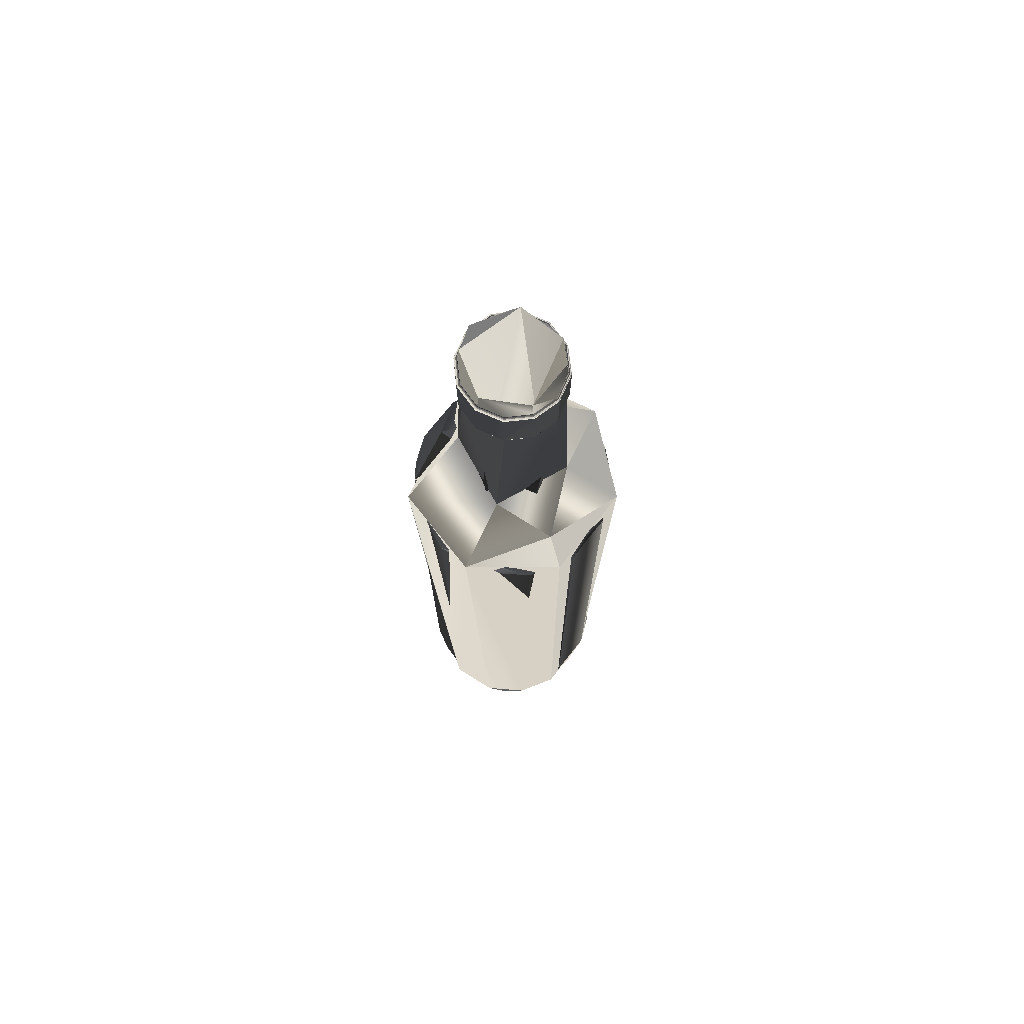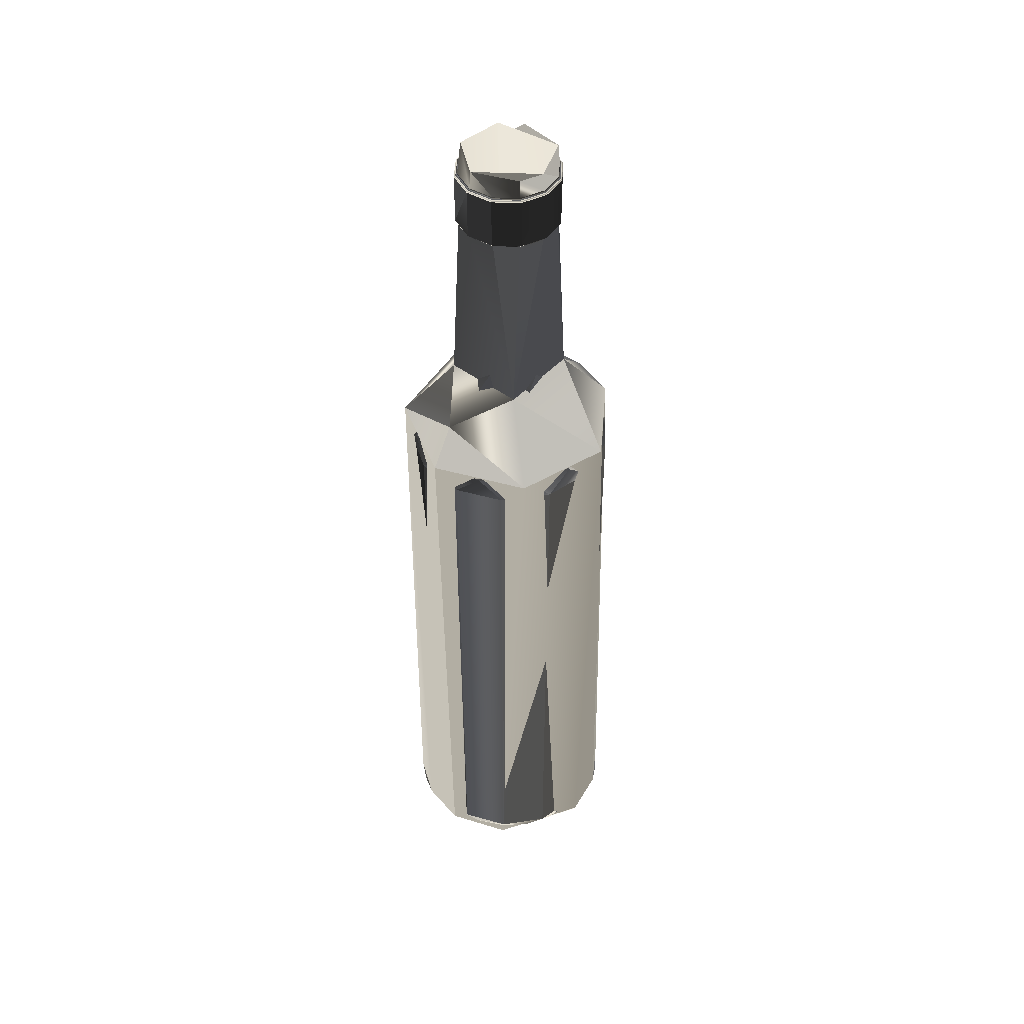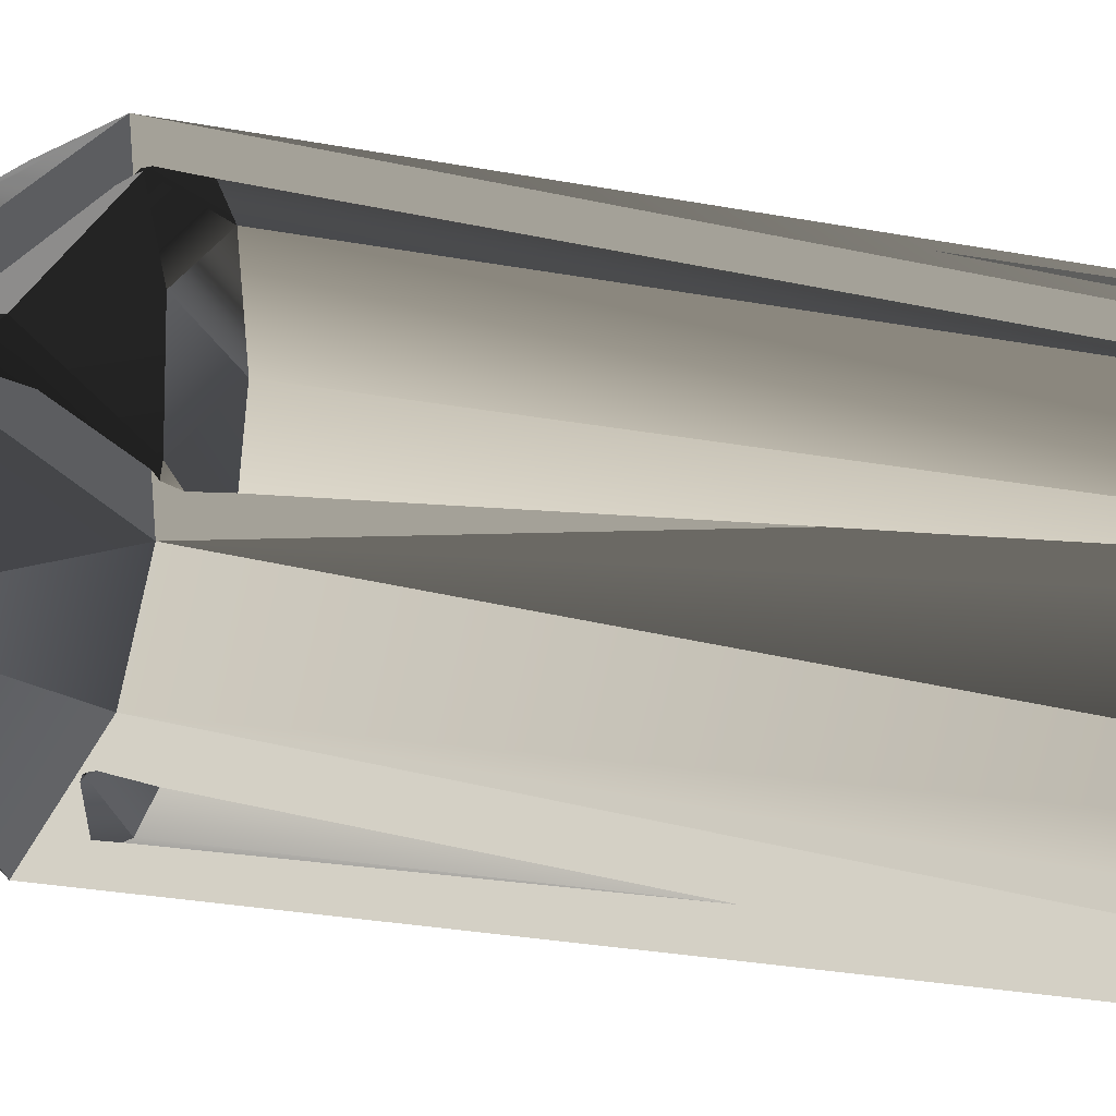
<metadata>
{"format":"obj","ext":"obj","renderer":"f3d","projection":"perspective","resolution":1024,"background":"white","views":[{"elev":73.8,"azim":-141.5,"up":"+Z"},{"elev":46.8,"azim":-72.3,"up":"+Z"},{"elev":-18.9,"azim":68.3,"up":"+Y"}]}
</metadata>
<code>
v  -0.6835 0.0992 0.285
v  -0.6835 0.09918 0.2851
v  -0.6849 0.1042 0.2851
v  -0.6848 0.1042 0.285
v  -0.6835 0.1092 0.2851
v  -0.6835 0.1092 0.285
v  -0.6798 0.1129 0.2851
v  -0.6798 0.1129 0.285
v  -0.6748 0.1143 0.2851
v  -0.6748 0.1142 0.285
v  -0.6698 0.1129 0.2851
v  -0.6698 0.1129 0.285
v  -0.6661 0.1092 0.2851
v  -0.6661 0.1092 0.285
v  -0.6648 0.1042 0.2851
v  -0.6648 0.1042 0.285
v  -0.6661 0.09918 0.2851
v  -0.6661 0.0992 0.285
v  -0.6698 0.0955 0.2851
v  -0.6698 0.09554 0.285
v  -0.6748 0.09415 0.2851
v  -0.6748 0.09419 0.285
v  -0.6798 0.0955 0.2851
v  -0.6798 0.09554 0.285
v  -0.685 0.1042 0.2853
v  -0.6844 0.1082 0.2853
v  -0.6836 0.1093 0.2853
v  -0.6821 0.1115 0.2853
v  -0.6799 0.113 0.2853
v  -0.6788 0.1138 0.2853
v  -0.6748 0.1144 0.2853
v  -0.6709 0.1138 0.2853
v  -0.6697 0.113 0.2853
v  -0.6675 0.1115 0.2853
v  -0.666 0.1093 0.2853
v  -0.6653 0.1082 0.2853
v  -0.6646 0.1042 0.2853
v  -0.6653 0.1002 0.2853
v  -0.666 0.09912 0.2853
v  -0.6675 0.09689 0.2853
v  -0.6697 0.09539 0.2853
v  -0.6709 0.09465 0.2853
v  -0.6748 0.09403 0.2853
v  -0.6788 0.09465 0.2853
v  -0.6799 0.09539 0.2853
v  -0.6821 0.09689 0.2853
v  -0.6836 0.09912 0.2853
v  -0.6844 0.1002 0.2853
v  -0.6641 0.1087 0.2466
v  -0.6704 0.09347 0.2466
v  -0.6856 0.09976 0.2466
v  -0.6793 0.1149 0.2466
v  -0.6853 0.1042 0.2854
v  -0.6839 0.09895 0.2854
v  -0.6801 0.0951 0.2854
v  -0.6748 0.09369 0.2854
v  -0.6696 0.0951 0.2854
v  -0.6657 0.09895 0.2854
v  -0.6643 0.1042 0.2854
v  -0.6657 0.1095 0.2854
v  -0.6696 0.1133 0.2854
v  -0.6748 0.1147 0.2854
v  -0.6801 0.1133 0.2854
v  -0.6839 0.1095 0.2854
v  -0.6855 0.1042 0.2855
v  -0.684 0.1095 0.2855
v  -0.6801 0.1134 0.2855
v  -0.6748 0.1148 0.2855
v  -0.6695 0.1134 0.2855
v  -0.6656 0.1095 0.2855
v  -0.6642 0.1042 0.2855
v  -0.6656 0.09889 0.2855
v  -0.6695 0.095 0.2855
v  -0.6748 0.09357 0.2855
v  -0.6801 0.095 0.2855
v  -0.684 0.09889 0.2855
v  -0.6641 0.1042 0.2957
v  -0.6656 0.09887 0.2957
v  -0.6656 0.1095 0.2957
v  -0.6695 0.1135 0.2957
v  -0.6748 0.1149 0.2957
v  -0.6802 0.1135 0.2957
v  -0.6841 0.1095 0.2957
v  -0.6855 0.1042 0.2957
v  -0.6841 0.09887 0.2957
v  -0.6802 0.09496 0.2957
v  -0.6748 0.09353 0.2957
v  -0.6695 0.09496 0.2957
v  -0.6661 0.0992 0.2963
v  -0.6661 0.09918 0.2962
v  -0.6648 0.1042 0.2962
v  -0.6648 0.1042 0.2963
v  -0.6661 0.1092 0.2962
v  -0.6661 0.1092 0.2963
v  -0.6698 0.1129 0.2962
v  -0.6698 0.1129 0.2963
v  -0.6748 0.1143 0.2962
v  -0.6748 0.1142 0.2963
v  -0.6798 0.1129 0.2962
v  -0.6798 0.1129 0.2963
v  -0.6835 0.1092 0.2962
v  -0.6835 0.1092 0.2963
v  -0.6849 0.1042 0.2962
v  -0.6848 0.1042 0.2963
v  -0.6835 0.09918 0.2962
v  -0.6835 0.0992 0.2963
v  -0.6798 0.0955 0.2962
v  -0.6798 0.09554 0.2963
v  -0.6748 0.09415 0.2962
v  -0.6748 0.09419 0.2963
v  -0.6698 0.0955 0.2962
v  -0.6698 0.09554 0.2963
v  -0.6659 0.1094 0.296
v  -0.666 0.1093 0.296
v  -0.6646 0.1042 0.296
v  -0.6645 0.1042 0.296
v  -0.666 0.09912 0.296
v  -0.6659 0.09903 0.296
v  -0.6697 0.09539 0.296
v  -0.6696 0.09525 0.296
v  -0.6748 0.09403 0.296
v  -0.6748 0.09386 0.296
v  -0.6799 0.09539 0.296
v  -0.68 0.09525 0.296
v  -0.6836 0.09912 0.296
v  -0.6838 0.09903 0.296
v  -0.685 0.1042 0.296
v  -0.6852 0.1042 0.296
v  -0.6836 0.1093 0.296
v  -0.6838 0.1094 0.296
v  -0.6799 0.113 0.296
v  -0.68 0.1132 0.296
v  -0.6748 0.1144 0.296
v  -0.6748 0.1146 0.296
v  -0.6697 0.113 0.296
v  -0.6696 0.1132 0.296
v  -0.6649 0.1042 0.2997
v  -0.67 0.09582 0.2999
v  -0.6656 0.1095 0.2958
v  -0.6642 0.1042 0.2958
v  -0.6656 0.09889 0.2958
v  -0.6695 0.095 0.2958
v  -0.6748 0.09357 0.2958
v  -0.6801 0.095 0.2958
v  -0.684 0.09889 0.2958
v  -0.6855 0.1042 0.2958
v  -0.684 0.1095 0.2958
v  -0.6801 0.1134 0.2958
v  -0.6748 0.1148 0.2958
v  -0.6695 0.1134 0.2958
v  -0.6657 0.09895 0.2959
v  -0.6643 0.1042 0.2959
v  -0.6657 0.1095 0.2959
v  -0.6696 0.1133 0.2959
v  -0.6748 0.1147 0.2959
v  -0.6801 0.1133 0.2959
v  -0.6839 0.1095 0.2959
v  -0.6853 0.1042 0.2959
v  -0.6839 0.09895 0.2959
v  -0.6801 0.0951 0.2959
v  -0.6748 0.09369 0.2959
v  -0.6696 0.0951 0.2959
v  -0.6664 0.109 0.2999
v  -0.6797 0.09582 0.2999
v  -0.6832 0.09937 0.2999
v  -0.6832 0.109 0.2999
v  -0.6748 0.1139 0.2999
v  -0.6546 0.1139 0.101
v  -0.6526 0.1042 0.1008
v  -0.6539 0.1042 0.1001
v  -0.6553 0.1042 0.1
v  -0.6562 0.09524 0.1
v  -0.658 0.08826 0.1023
v  -0.6595 0.08972 0.1001
v  -0.6541 0.1042 0.1
v  -0.6703 0.08145 0.1023
v  -0.684 0.08376 0.101
v  -0.6659 0.08262 0.1033
v  -0.6537 0.1042 0.1001
v  -0.6748 0.08085 0.1033
v  -0.6843 0.08303 0.1023
v  -0.6955 0.1128 0.101
v  -0.6913 0.1207 0.1033
v  -0.6909 0.1178 0.1001
v  -0.6838 0.1258 0.1033
v  -0.6872 0.1239 0.1023
v  -0.6736 0.1266 0.101
v  -0.6954 0.09951 0.1001
v  -0.671 0.08897 0.1011
v  -0.6834 0.09438 0.1028
v  -0.679 0.0994 0.1137
v  -0.6876 0.1018 0.1028
v  -0.6797 0.1048 0.1151
v  -0.669 0.1188 0.1011
v  -0.6623 0.1078 0.1028
v  -0.6701 0.1055 0.1151
v  -0.6644 0.09635 0.1028
v  -0.6733 0.09802 0.1137
v  -0.6742 0.1106 0.1137
v  -0.684 0.1134 0.1028
v  -0.6543 0.09434 0.2315
v  -0.6606 0.122 0.2315
v  -0.6606 0.08642 0.2315
v  -0.6799 0.08203 0.2315
v  -0.6953 0.09434 0.2315
v  -0.6953 0.1141 0.2315
v  -0.6799 0.1264 0.2315
v  -0.6911 0.112 0.2401
v  -0.6616 0.1208 0.1027
v  -0.6557 0.1134 0.1027
v  -0.6627 0.1218 0.1033
v  -0.6673 0.124 0.1027
v  -0.6722 0.1254 0.1033
v  -0.6736 0.1254 0.1027
v  -0.6801 0.1247 0.1027
v  -0.6801 0.1246 0.1025
v  -0.6861 0.1222 0.1027
v  -0.686 0.1221 0.1025
v  -0.693 0.0935 0.1025
v  -0.6889 0.08849 0.1025
v  -0.6834 0.08496 0.1025
v  -0.689 0.08839 0.1027
v  -0.6835 0.08485 0.1027
v  -0.6824 0.08423 0.1033
v  -0.6772 0.08313 0.1027
v  -0.6722 0.083 0.1033
v  -0.6707 0.08341 0.1027
v  -0.6707 0.08353 0.1025
v  -0.6646 0.08565 0.1027
v  -0.6646 0.08576 0.1025
v  -0.6595 0.08972 0.1025
v  -0.6824 0.1242 0.1033
v  -0.691 0.1179 0.1027
v  -0.6909 0.1178 0.1025
v  -0.6908 0.1184 0.1033
v  -0.6944 0.1123 0.1027
v  -0.6943 0.1123 0.1025
v  -0.6956 0.1093 0.1033
v  -0.696 0.106 0.1027
v  -0.6958 0.106 0.1025
v  -0.6956 0.0991 0.1033
v  -0.6955 0.09949 0.1027
v  -0.6931 0.09343 0.1027
v  -0.6954 0.09952 0.1025
v  -0.6908 0.09004 0.1033
v  -0.6559 0.09428 0.1033
v  -0.6558 0.09506 0.1025
v  -0.6536 0.1042 0.1027
v  -0.6757 0.08932 0.1038
v  -0.6648 0.0861 0.1022
v  -0.6772 0.08326 0.1025
v  -0.6775 0.1189 0.1038
v  -0.6854 0.1148 0.1038
v  -0.6809 0.1071 0.1162
v  -0.6895 0.1015 0.1038
v  -0.6846 0.09296 0.1038
v  -0.6692 0.1079 0.1162
v  -0.6684 0.1021 0.1162
v  -0.6751 0.09957 0.1175
v  -0.6559 0.1141 0.2266
v  -0.6535 0.1042 0.2266
v  -0.6559 0.09428 0.2266
v  -0.6627 0.08663 0.2266
v  -0.6722 0.083 0.2266
v  -0.6824 0.08423 0.2266
v  -0.6908 0.09004 0.2266
v  -0.6956 0.0991 0.2266
v  -0.6956 0.1093 0.2266
v  -0.6908 0.1184 0.2266
v  -0.6824 0.1242 0.2266
v  -0.6722 0.1254 0.2266
v  -0.6627 0.1218 0.2266
v  -0.6546 0.09923 0.231
v  -0.6546 0.1092 0.231
v  -0.6593 0.118 0.231
v  -0.6674 0.1237 0.231
v  -0.6773 0.1249 0.231
v  -0.6866 0.1213 0.231
v  -0.6932 0.1139 0.231
v  -0.6956 0.1042 0.231
v  -0.6932 0.09454 0.231
v  -0.6866 0.08709 0.231
v  -0.6773 0.08356 0.231
v  -0.6674 0.08476 0.231
v  -0.6593 0.09042 0.231
v  -0.6894 0.09654 0.2389
v  -0.6651 0.1024 0.2456
v  -0.6588 0.1082 0.2389
v  -0.6757 0.1141 0.2456
v  -0.6664 0.1094 0.2456
v  -0.684 0.1078 0.2456
v  -0.6821 0.09754 0.2456
v  -0.6828 0.1042 0.2526
v  -0.6721 0.09469 0.2456
v  -0.6748 0.0962 0.2526
v  -0.6679 0.1082 0.2526
v  -0.6679 0.1002 0.2526
f 1 2 3
f 1 3 4
f 4 3 5
f 4 5 6
f 6 5 7
f 6 7 8
f 8 7 9
f 8 9 10
f 10 9 11
f 10 11 12
f 12 11 13
f 12 13 14
f 14 13 15
f 14 15 16
f 16 15 17
f 16 17 18
f 18 17 19
f 18 19 20
f 20 19 21
f 20 21 22
f 22 21 23
f 22 23 24
f 24 23 2
f 24 2 1
f 25 26 27
f 27 26 28
f 27 28 29
f 29 28 30
f 29 30 31
f 31 32 33
f 33 32 34
f 33 34 35
f 35 34 36
f 35 36 37
f 37 38 39
f 39 38 40
f 39 40 41
f 41 40 42
f 41 42 43
f 43 44 45
f 45 44 46
f 45 46 47
f 47 46 48
f 47 48 25
f 15 37 39
f 15 39 17
f 17 39 41
f 17 41 19
f 19 41 43
f 19 43 21
f 21 43 45
f 21 45 23
f 23 45 47
f 23 47 2
f 2 47 25
f 2 25 3
f 3 25 27
f 3 27 5
f 5 27 29
f 5 29 7
f 7 29 31
f 7 31 9
f 9 31 33
f 9 33 11
f 11 33 35
f 11 35 13
f 13 35 37
f 13 37 15
f 49 14 16
f 49 16 18
f 49 18 50
f 50 18 20
f 50 20 22
f 50 22 24
f 50 24 51
f 51 24 1
f 51 1 4
f 51 4 6
f 51 6 52
f 52 6 8
f 52 8 10
f 52 10 12
f 52 12 49
f 49 12 14
f 26 25 53
f 53 25 48
f 53 48 54
f 54 48 46
f 54 46 55
f 55 46 44
f 55 44 56
f 56 44 43
f 56 43 42
f 56 42 57
f 57 42 40
f 57 40 58
f 58 40 38
f 58 38 59
f 59 38 37
f 59 37 36
f 59 36 60
f 60 36 34
f 60 34 61
f 61 34 32
f 61 32 62
f 62 32 31
f 62 31 30
f 62 30 63
f 63 30 28
f 63 28 64
f 64 28 26
f 64 26 53
f 53 65 66
f 53 66 64
f 64 66 67
f 64 67 63
f 63 67 68
f 63 68 62
f 62 68 69
f 62 69 61
f 61 69 70
f 61 70 60
f 60 70 71
f 60 71 59
f 59 71 72
f 59 72 58
f 58 72 73
f 58 73 57
f 57 73 74
f 57 74 56
f 56 74 75
f 56 75 55
f 55 75 76
f 55 76 54
f 54 76 65
f 54 65 53
f 72 71 77
f 72 77 78
f 77 71 70
f 77 70 79
f 79 70 80
f 80 70 69
f 80 69 68
f 80 68 81
f 81 68 67
f 81 67 82
f 82 67 83
f 83 67 66
f 83 66 65
f 83 65 84
f 84 65 76
f 84 76 85
f 85 76 86
f 86 76 75
f 86 75 74
f 86 74 87
f 87 74 73
f 87 73 88
f 88 73 78
f 78 73 72
f 89 90 91
f 89 91 92
f 92 91 93
f 92 93 94
f 94 93 95
f 94 95 96
f 96 95 97
f 96 97 98
f 98 97 99
f 98 99 100
f 100 99 101
f 100 101 102
f 102 101 103
f 102 103 104
f 104 103 105
f 104 105 106
f 106 105 107
f 106 107 108
f 108 107 109
f 108 109 110
f 110 109 111
f 110 111 112
f 112 111 90
f 112 90 89
f 113 114 115
f 113 115 116
f 116 115 117
f 116 117 118
f 118 117 119
f 118 119 120
f 120 119 121
f 120 121 122
f 122 121 123
f 122 123 124
f 124 123 125
f 124 125 126
f 126 125 127
f 126 127 128
f 128 127 129
f 128 129 130
f 130 129 131
f 130 131 132
f 132 131 133
f 132 133 134
f 134 133 135
f 134 135 136
f 136 135 114
f 136 114 113
f 103 127 125
f 103 125 105
f 105 125 123
f 105 123 107
f 107 123 121
f 107 121 109
f 109 121 119
f 109 119 111
f 111 119 117
f 111 117 90
f 90 117 115
f 90 115 91
f 91 115 114
f 91 114 93
f 93 114 135
f 93 135 95
f 95 135 133
f 95 133 97
f 97 133 131
f 97 131 99
f 99 131 129
f 99 129 101
f 101 129 127
f 101 127 103
f 92 94 137
f 92 137 138
f 92 138 89
f 79 139 140
f 79 140 77
f 77 140 141
f 77 141 78
f 78 141 142
f 78 142 88
f 88 142 143
f 88 143 87
f 87 143 144
f 87 144 86
f 86 144 145
f 86 145 85
f 85 145 146
f 85 146 84
f 84 146 147
f 84 147 83
f 83 147 148
f 83 148 82
f 82 148 149
f 82 149 81
f 81 149 150
f 81 150 80
f 80 150 139
f 80 139 79
f 118 151 152
f 118 152 116
f 116 152 153
f 116 153 113
f 113 153 154
f 113 154 136
f 136 154 155
f 136 155 134
f 134 155 156
f 134 156 132
f 132 156 157
f 132 157 130
f 130 157 158
f 130 158 128
f 128 158 159
f 128 159 126
f 126 159 160
f 126 160 124
f 124 160 161
f 124 161 122
f 122 161 162
f 122 162 120
f 120 162 151
f 120 151 118
f 146 158 157
f 146 157 147
f 147 157 156
f 147 156 148
f 148 156 155
f 148 155 149
f 149 155 154
f 149 154 150
f 150 154 153
f 150 153 139
f 139 153 152
f 139 152 140
f 140 152 151
f 140 151 141
f 141 151 162
f 141 162 142
f 142 162 161
f 142 161 143
f 143 161 160
f 143 160 144
f 144 160 159
f 144 159 145
f 145 159 158
f 145 158 146
f 94 163 138
f 94 138 137
f 89 138 112
f 112 138 164
f 112 164 110
f 110 164 108
f 108 164 165
f 108 165 106
f 106 165 166
f 106 166 104
f 104 166 102
f 102 166 167
f 102 167 100
f 100 167 98
f 98 167 163
f 98 163 96
f 96 163 94
f 164 166 165
f 168 169 170
f 168 170 171
f 172 173 174
f 172 174 175
f 175 174 171
f 175 171 170
f 176 177 174
f 176 174 178
f 178 174 173
f 175 170 179
f 179 170 169
f 178 180 176
f 176 180 177
f 180 181 177
f 182 183 184
f 183 185 186
f 186 185 187
f 186 187 184
f 179 172 175
f 169 172 179
f 186 184 183
f 184 188 182
f 181 188 177
f 189 174 177
f 189 177 190
f 191 190 192
f 191 192 193
f 190 177 188
f 190 188 192
f 184 187 194
f 187 168 194
f 194 195 196
f 194 168 171
f 194 171 195
f 197 196 195
f 197 195 171
f 197 171 174
f 197 174 189
f 189 190 191
f 196 197 189
f 196 189 198
f 198 189 191
f 193 196 198
f 193 198 191
f 193 192 199
f 199 194 196
f 199 196 193
f 192 188 184
f 192 184 200
f 192 200 199
f 200 184 194
f 200 194 199
f 173 172 169
f 173 169 201
f 201 169 168
f 202 168 187
f 168 202 201
f 173 201 203
f 173 203 178
f 178 203 180
f 180 203 204
f 180 204 181
f 181 204 205
f 181 205 188
f 188 205 206
f 188 206 182
f 182 206 183
f 183 206 207
f 183 207 185
f 185 207 187
f 187 207 202
f 49 201 202
f 206 208 207
f 205 208 206
f 50 51 204
f 204 51 205
f 205 51 208
f 208 51 52
f 52 49 202
f 52 202 207
f 52 207 208
f 50 204 203
f 50 203 201
f 50 201 49
f 209 210 211
f 209 211 212
f 212 211 213
f 212 213 214
f 214 213 215
f 214 215 216
f 216 215 217
f 216 217 218
f 219 220 221
f 221 220 222
f 221 222 223
f 223 222 224
f 223 224 225
f 225 224 226
f 225 226 227
f 225 227 228
f 227 226 229
f 227 229 230
f 227 230 228
f 230 229 231
f 213 232 215
f 215 232 217
f 218 217 233
f 218 233 234
f 232 235 217
f 217 235 233
f 234 233 236
f 234 236 237
f 233 235 236
f 236 235 238
f 236 238 239
f 236 239 240
f 239 238 241
f 239 241 242
f 242 241 243
f 242 243 219
f 242 219 244
f 219 243 222
f 219 222 220
f 241 245 243
f 243 245 222
f 245 224 222
f 229 246 231
f 231 246 247
f 246 248 247
f 247 248 249
f 247 249 231
f 231 250 230
f 230 250 228
f 228 251 225
f 225 251 221
f 225 221 223
f 228 250 221
f 228 221 251
f 214 216 209
f 214 209 212
f 236 240 237
f 240 239 242
f 240 242 244
f 248 210 252
f 252 210 209
f 252 209 216
f 252 253 254
f 216 218 252
f 252 218 234
f 252 234 253
f 253 234 237
f 253 237 255
f 255 237 240
f 255 240 244
f 255 244 219
f 255 219 256
f 256 219 221
f 256 221 249
f 248 257 258
f 221 250 249
f 249 248 258
f 249 258 259
f 250 231 249
f 254 257 252
f 257 248 252
f 257 259 258
f 259 257 254
f 254 255 256
f 254 256 259
f 253 255 254
f 249 259 256
f 260 210 248
f 260 248 261
f 261 248 246
f 261 246 262
f 262 246 229
f 262 229 263
f 263 229 226
f 263 226 264
f 264 226 224
f 264 224 265
f 265 224 245
f 265 245 266
f 266 245 241
f 266 241 267
f 267 241 238
f 267 238 268
f 268 238 235
f 268 235 269
f 269 235 232
f 269 232 270
f 270 232 213
f 270 213 271
f 271 213 211
f 271 211 272
f 272 211 210
f 272 210 260
f 262 273 261
f 261 273 274
f 261 274 260
f 260 274 275
f 260 275 272
f 272 275 276
f 272 276 271
f 271 276 277
f 271 277 270
f 270 277 278
f 270 278 269
f 269 278 279
f 269 279 268
f 268 279 280
f 268 280 267
f 267 280 281
f 267 281 266
f 266 281 282
f 266 282 265
f 265 282 283
f 265 283 264
f 264 283 284
f 264 284 263
f 263 284 285
f 263 285 262
f 262 285 273
f 279 286 280
f 280 286 281
f 281 286 282
f 285 284 287
f 285 287 288
f 285 288 273
f 273 288 274
f 274 288 275
f 276 275 289
f 276 289 277
f 277 289 278
f 278 289 279
f 288 287 290
f 289 291 279
f 279 291 286
f 286 291 292
f 292 291 293
f 287 284 294
f 295 294 292
f 292 294 283
f 292 283 282
f 292 282 286
f 284 283 294
f 289 275 290
f 290 275 288
f 296 287 297
f 297 287 294
f 297 294 295
f 287 296 290
f 290 296 289
f 289 293 291
f 292 293 295
f 164 293 166
f 166 293 289
f 166 289 167
f 167 289 296
f 167 296 163
f 163 296 297
f 163 297 138
f 138 297 295
f 138 295 293
f 138 293 164

</code>
